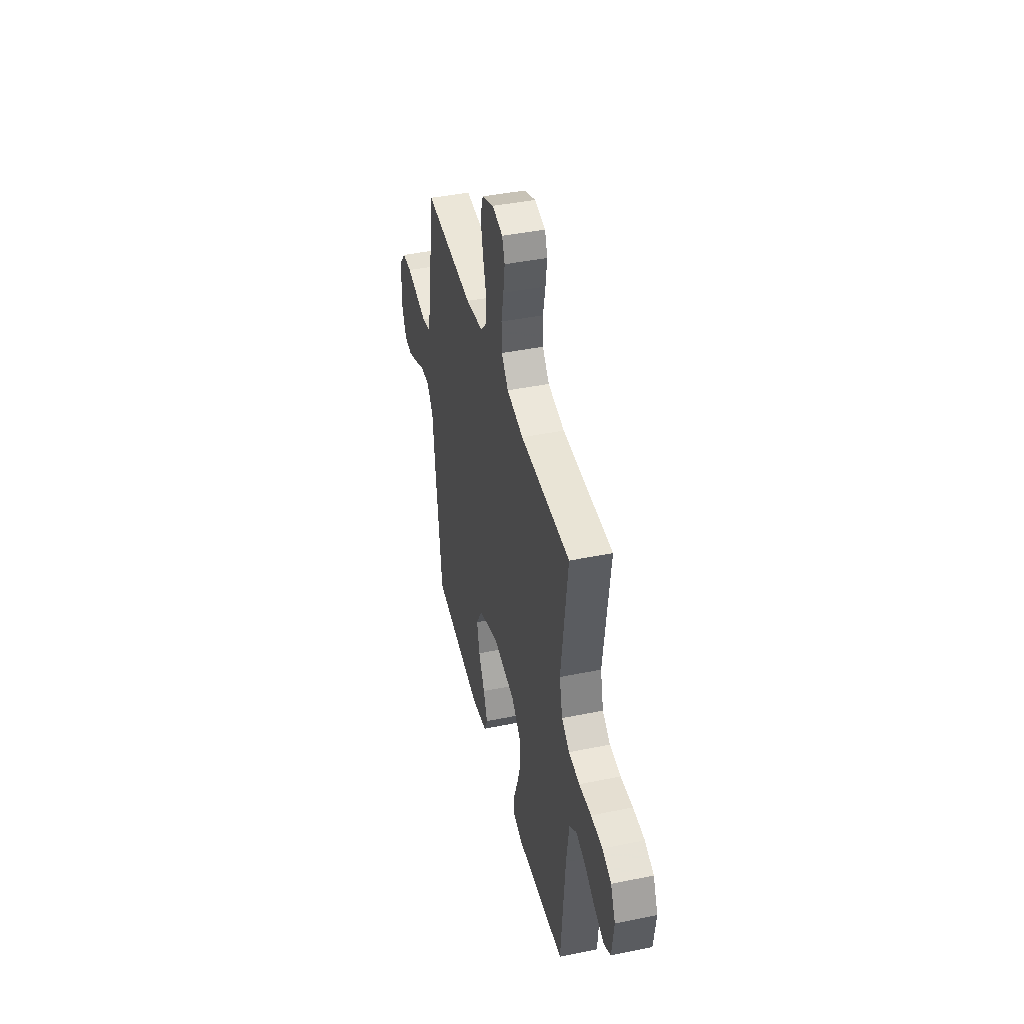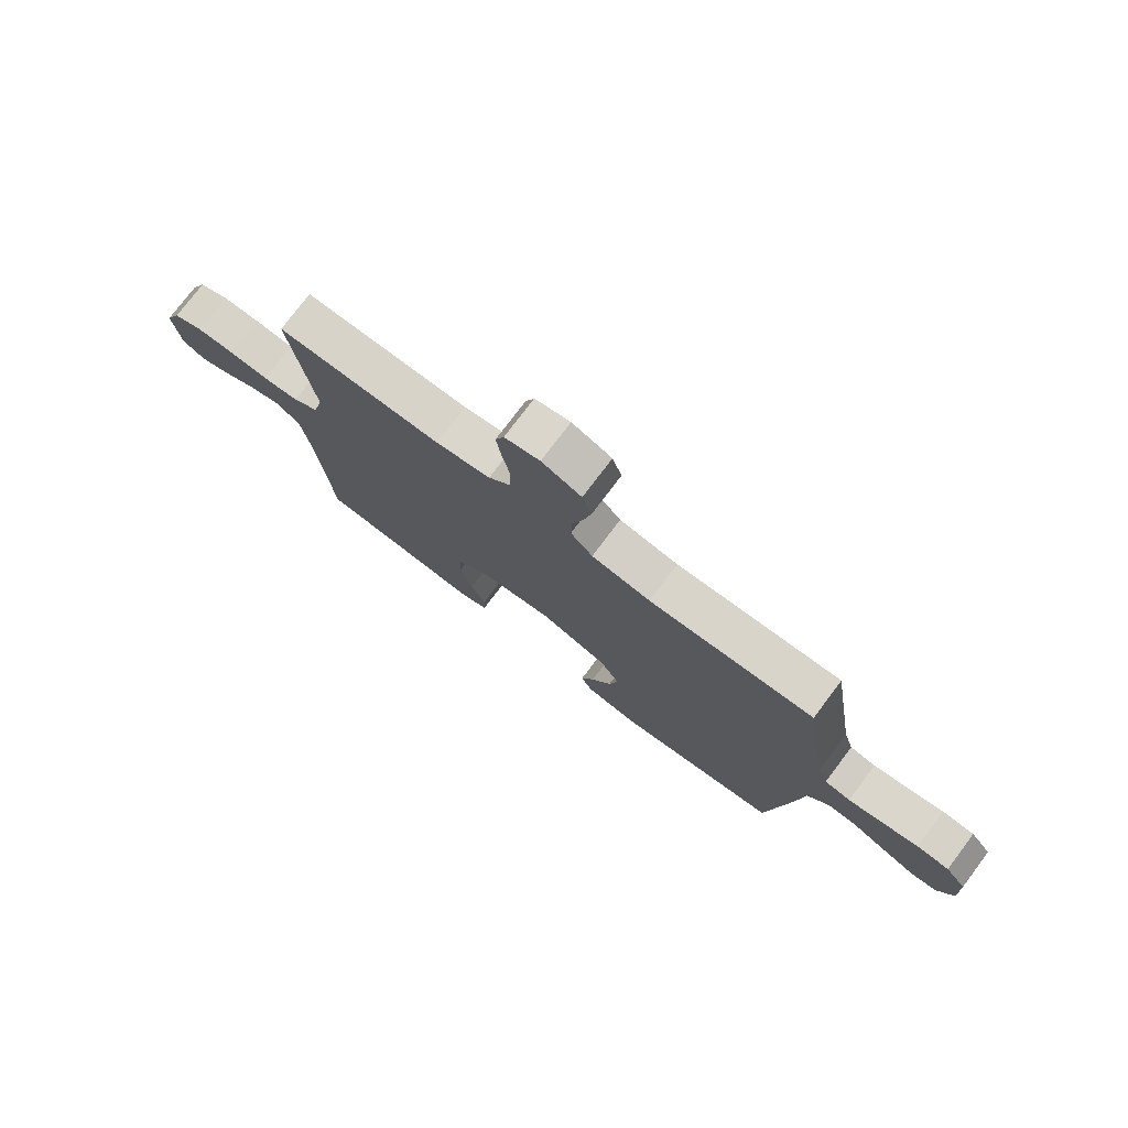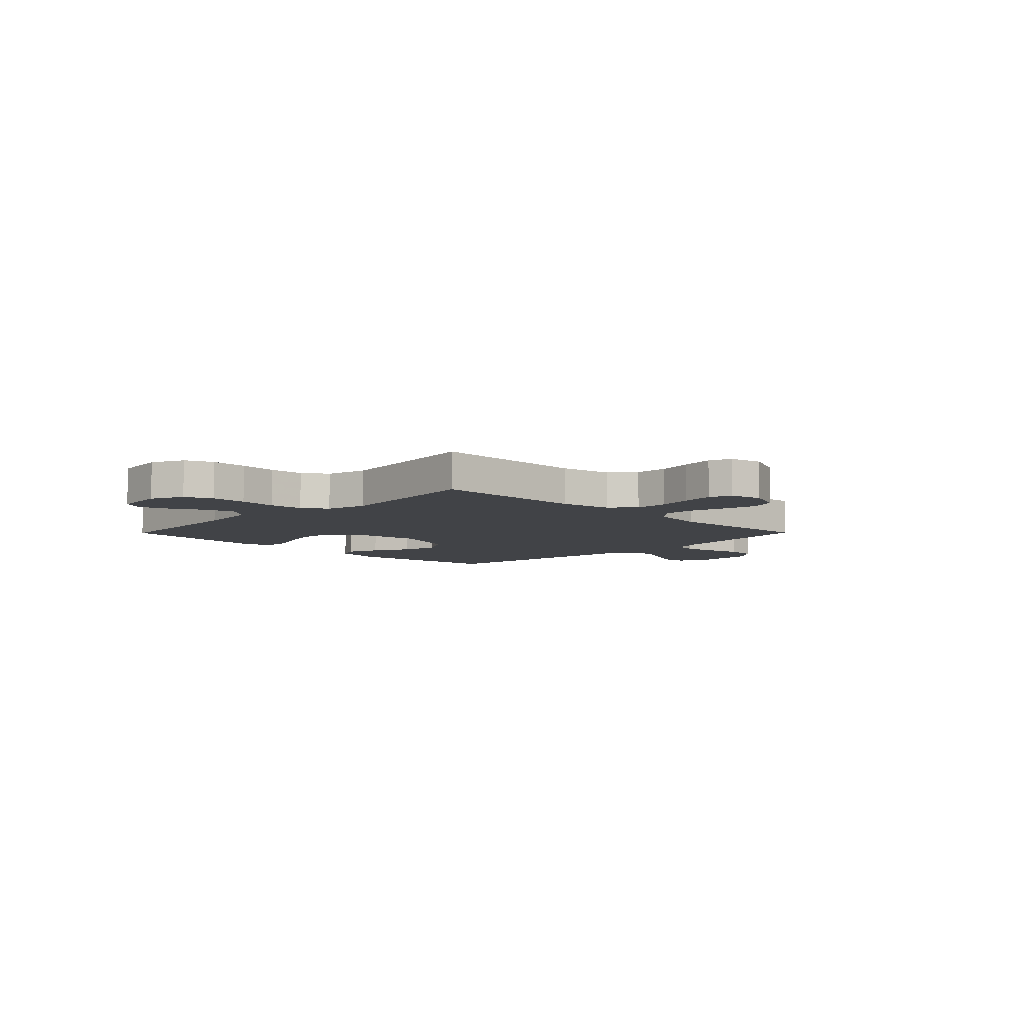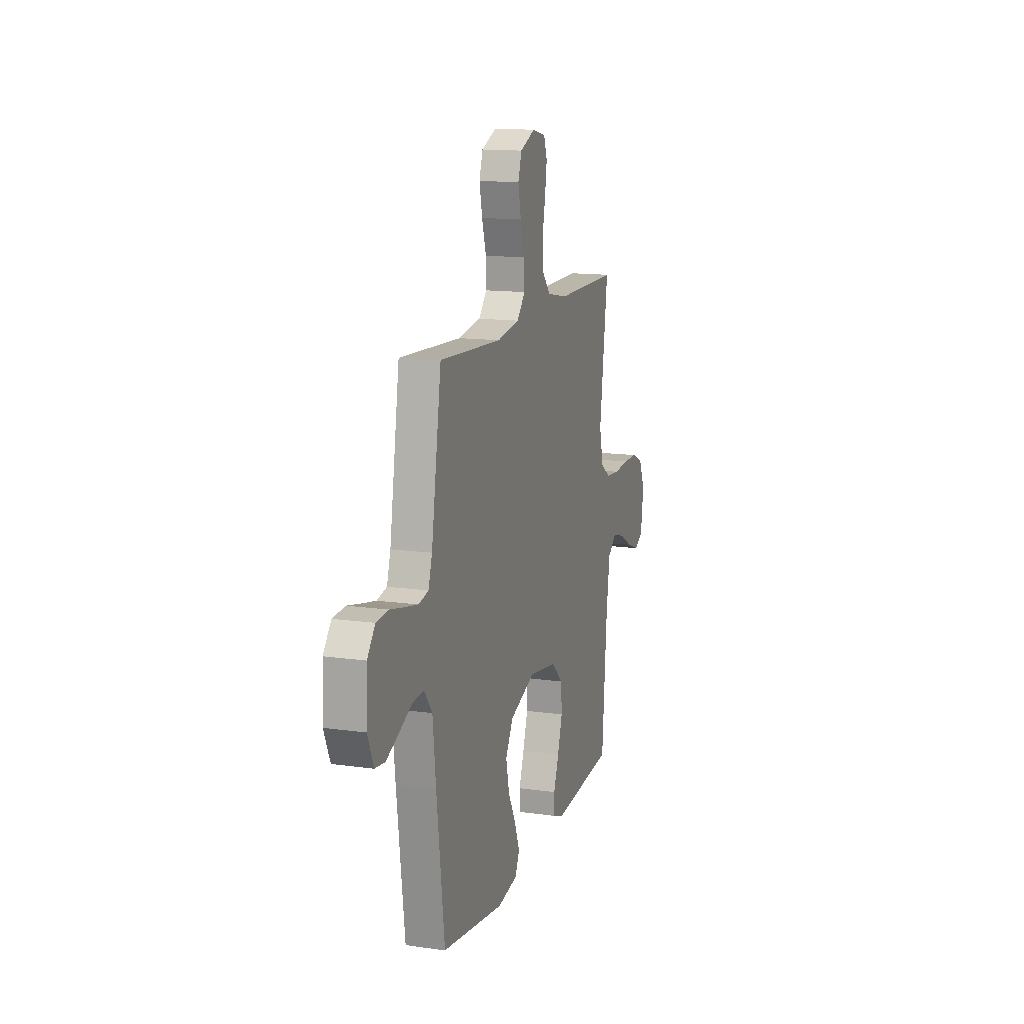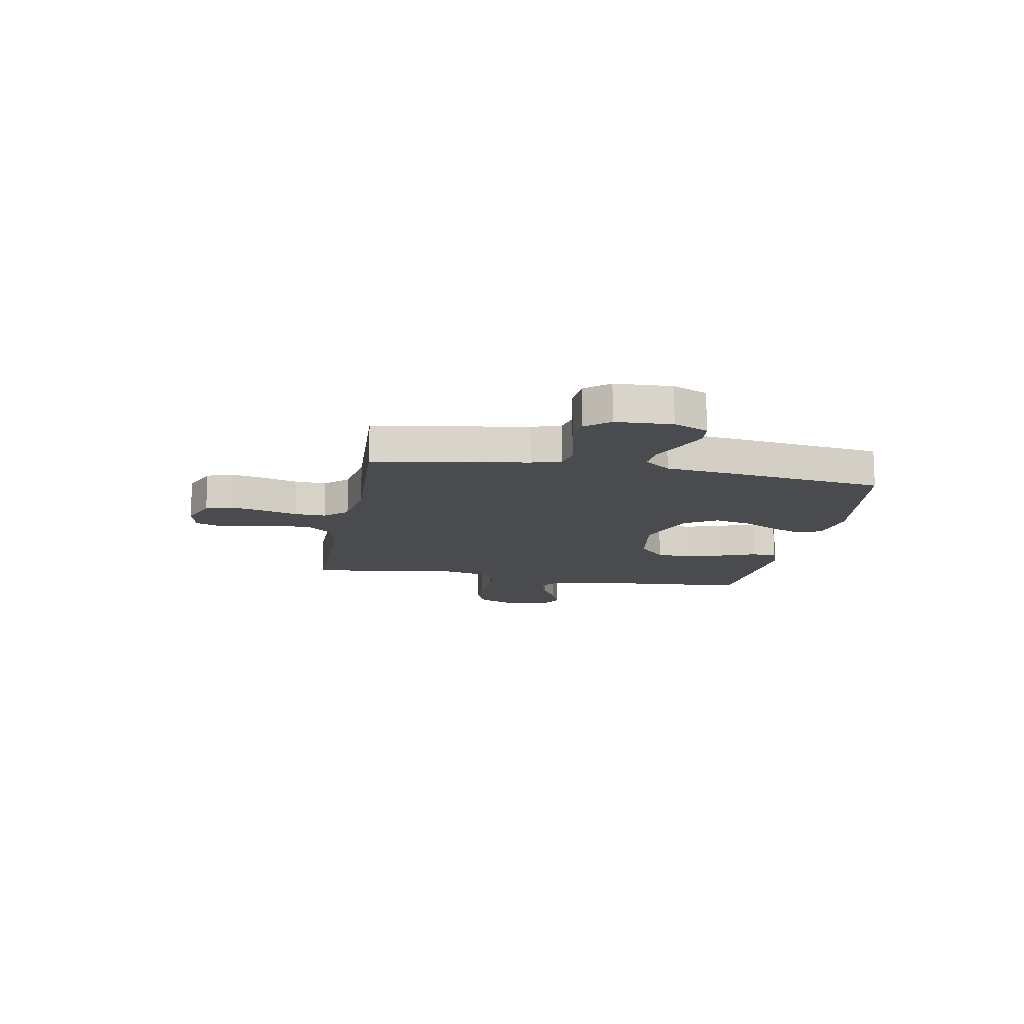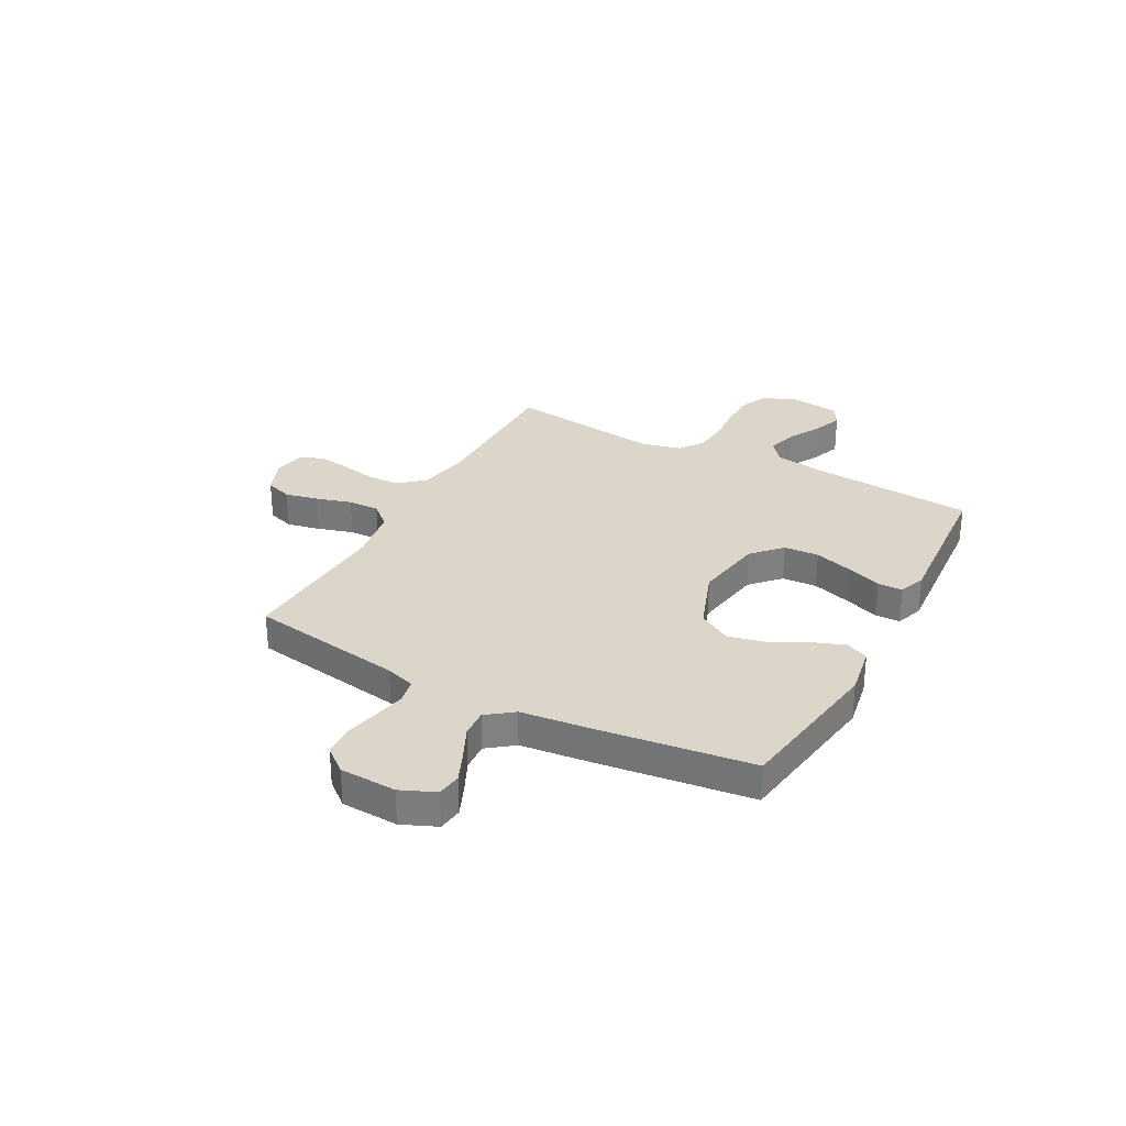
<metadata>
{"format":"obj","ext":"obj","renderer":"f3d","projection":"perspective","resolution":1024,"background":"white","views":[{"elev":42.4,"azim":-103.7,"up":"+Z"},{"elev":76.4,"azim":37.0,"up":"+Z"},{"elev":-7.1,"azim":-44.7,"up":"+Y"},{"elev":13.9,"azim":107.4,"up":"+Z"},{"elev":-13.7,"azim":79.6,"up":"+Y"},{"elev":30.1,"azim":118.3,"up":"+Y"}]}
</metadata>
<code>
v 0.5 0.07 -0.5
v 0.2 0.07 -0.545
v 0.103 0.07 -0.528
v 0.083 0.07 -0.484
v 0.107 0.07 -0.421
v 0.144 0.07 -0.35
v 0.16 0.07 -0.278
v 0.123 0.07 -0.215
v 0 0.07 -0.17
v -0.135 0.07 -0.192
v -0.191 0.07 -0.244
v -0.195 0.07 -0.312
v -0.172 0.07 -0.386
v -0.147 0.07 -0.454
v -0.148 0.07 -0.503
v -0.2 0.07 -0.522
v -0.5 0.07 -0.5
v -0.524 0.07 -0.2
v -0.541 0.07 -0.083
v -0.584 0.07 -0.049
v -0.642 0.07 -0.066
v -0.705 0.07 -0.101
v -0.763 0.07 -0.123
v -0.804 0.07 -0.1
v -0.817 0.07 0
v -0.788 0.07 0.064
v -0.734 0.07 0.087
v -0.665 0.07 0.088
v -0.592 0.07 0.082
v -0.526 0.07 0.088
v -0.479 0.07 0.121
v -0.46 0.07 0.2
v -0.5 0.07 0.5
v -0.2 0.07 0.5
v -0.1 0.07 0.519
v -0.059 0.07 0.566
v -0.057 0.07 0.63
v -0.071 0.07 0.699
v -0.08 0.07 0.762
v -0.064 0.07 0.806
v 0 0.07 0.82
v 0.072 0.07 0.79
v 0.089 0.07 0.738
v 0.075 0.07 0.673
v 0.055 0.07 0.605
v 0.053 0.07 0.544
v 0.093 0.07 0.5
v 0.2 0.07 0.483
v 0.5 0.07 0.5
v 0.548 0.07 0.2
v 0.566 0.07 0.143
v 0.613 0.07 0.133
v 0.676 0.07 0.146
v 0.743 0.07 0.161
v 0.802 0.07 0.157
v 0.84 0.07 0.11
v 0.845 0.07 0
v 0.816 0.07 -0.067
v 0.768 0.07 -0.073
v 0.708 0.07 -0.047
v 0.647 0.07 -0.018
v 0.592 0.07 -0.014
v 0.553 0.07 -0.065
v 0.538 0.07 -0.2
v 0.5 0 -0.5
v 0.2 0 -0.545
v 0.103 0 -0.528
v 0.083 0 -0.484
v 0.107 0 -0.421
v 0.144 0 -0.35
v 0.16 0 -0.278
v 0.123 0 -0.215
v 0 0 -0.17
v -0.135 0 -0.192
v -0.191 0 -0.244
v -0.195 0 -0.312
v -0.172 0 -0.386
v -0.147 0 -0.454
v -0.148 0 -0.503
v -0.2 0 -0.522
v -0.5 0 -0.5
v -0.524 0 -0.2
v -0.541 0 -0.083
v -0.584 0 -0.049
v -0.642 0 -0.066
v -0.705 0 -0.101
v -0.763 0 -0.123
v -0.804 0 -0.1
v -0.817 0 0
v -0.788 0 0.064
v -0.734 0 0.087
v -0.665 0 0.088
v -0.592 0 0.082
v -0.526 0 0.088
v -0.479 0 0.121
v -0.46 0 0.2
v -0.5 0 0.5
v -0.2 0 0.5
v -0.1 0 0.519
v -0.059 0 0.566
v -0.057 0 0.63
v -0.071 0 0.699
v -0.08 0 0.762
v -0.064 0 0.806
v 0 0 0.82
v 0.072 0 0.79
v 0.089 0 0.738
v 0.075 0 0.673
v 0.055 0 0.605
v 0.053 0 0.544
v 0.093 0 0.5
v 0.2 0 0.483
v 0.5 0 0.5
v 0.548 0 0.2
v 0.566 0 0.143
v 0.613 0 0.133
v 0.676 0 0.146
v 0.743 0 0.161
v 0.802 0 0.157
v 0.84 0 0.11
v 0.845 0 0
v 0.816 0 -0.067
v 0.768 0 -0.073
v 0.708 0 -0.047
v 0.647 0 -0.018
v 0.592 0 -0.014
v 0.553 0 -0.065
v 0.538 0 -0.2
f 63 64 1 2
f 58 59 60 61
f 56 57 58 61
f 56 61 62
f 53 54 55 56
f 52 53 56 62
f 51 52 62 63
f 48 49 50
f 47 48 50 51
f 42 43 44 45
f 40 41 42 45
f 40 45 46
f 37 38 39 40
f 37 40 46
f 36 37 46 47
f 32 33 34
f 31 32 34 35
f 26 27 28 29
f 26 29 30
f 25 26 30
f 24 25 30
f 21 22 23 24
f 20 21 24 30
f 19 20 30 31
f 15 16 17 18
f 13 14 15 18
f 12 13 18 19
f 11 12 19 31
f 3 4 5 6
f 63 2 3 6
f 63 6 7
f 51 63 7 8
f 35 36 47 51
f 35 51 8 9
f 10 11 31 35
f 9 10 35
f 66 65 128 127
f 125 124 123 122
f 125 122 121 120
f 126 125 120
f 120 119 118 117
f 126 120 117 116
f 127 126 116 115
f 114 113 112
f 115 114 112 111
f 109 108 107 106
f 109 106 105 104
f 110 109 104
f 104 103 102 101
f 110 104 101
f 111 110 101 100
f 98 97 96
f 99 98 96 95
f 93 92 91 90
f 94 93 90
f 94 90 89
f 94 89 88
f 88 87 86 85
f 94 88 85 84
f 95 94 84 83
f 82 81 80 79
f 82 79 78 77
f 83 82 77 76
f 95 83 76 75
f 70 69 68 67
f 70 67 66 127
f 71 70 127
f 72 71 127 115
f 115 111 100 99
f 73 72 115 99
f 99 95 75 74
f 99 74 73
f 1 65 66 2
f 2 66 67 3
f 3 67 68 4
f 4 68 69 5
f 5 69 70 6
f 6 70 71 7
f 7 71 72 8
f 8 72 73 9
f 9 73 74 10
f 10 74 75 11
f 11 75 76 12
f 12 76 77 13
f 13 77 78 14
f 14 78 79 15
f 15 79 80 16
f 16 80 81 17
f 17 81 82 18
f 18 82 83 19
f 19 83 84 20
f 20 84 85 21
f 21 85 86 22
f 22 86 87 23
f 23 87 88 24
f 24 88 89 25
f 25 89 90 26
f 26 90 91 27
f 27 91 92 28
f 28 92 93 29
f 29 93 94 30
f 30 94 95 31
f 31 95 96 32
f 32 96 97 33
f 33 97 98 34
f 34 98 99 35
f 35 99 100 36
f 36 100 101 37
f 37 101 102 38
f 38 102 103 39
f 39 103 104 40
f 40 104 105 41
f 41 105 106 42
f 42 106 107 43
f 43 107 108 44
f 44 108 109 45
f 45 109 110 46
f 46 110 111 47
f 47 111 112 48
f 48 112 113 49
f 49 113 114 50
f 50 114 115 51
f 51 115 116 52
f 52 116 117 53
f 53 117 118 54
f 54 118 119 55
f 55 119 120 56
f 56 120 121 57
f 57 121 122 58
f 58 122 123 59
f 59 123 124 60
f 60 124 125 61
f 61 125 126 62
f 62 126 127 63
f 63 127 128 64
f 64 128 65 1

</code>
